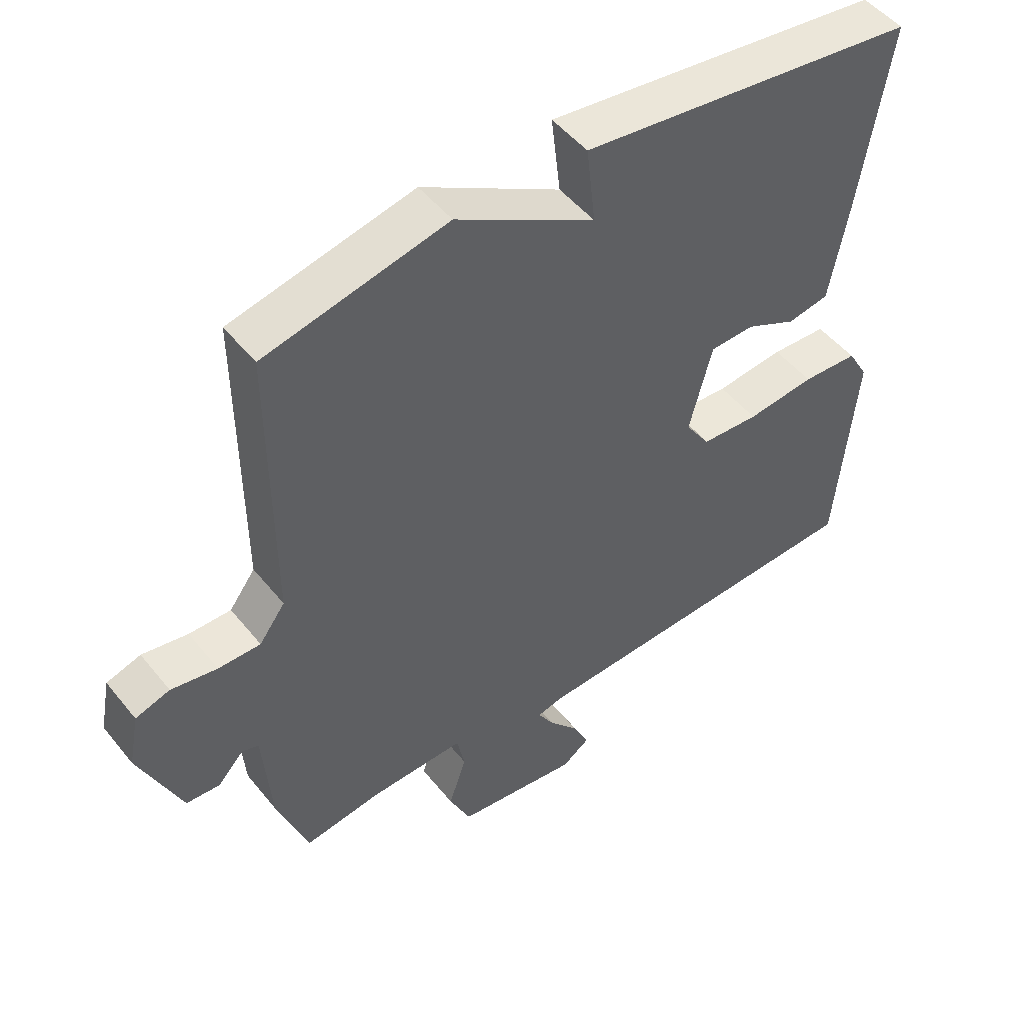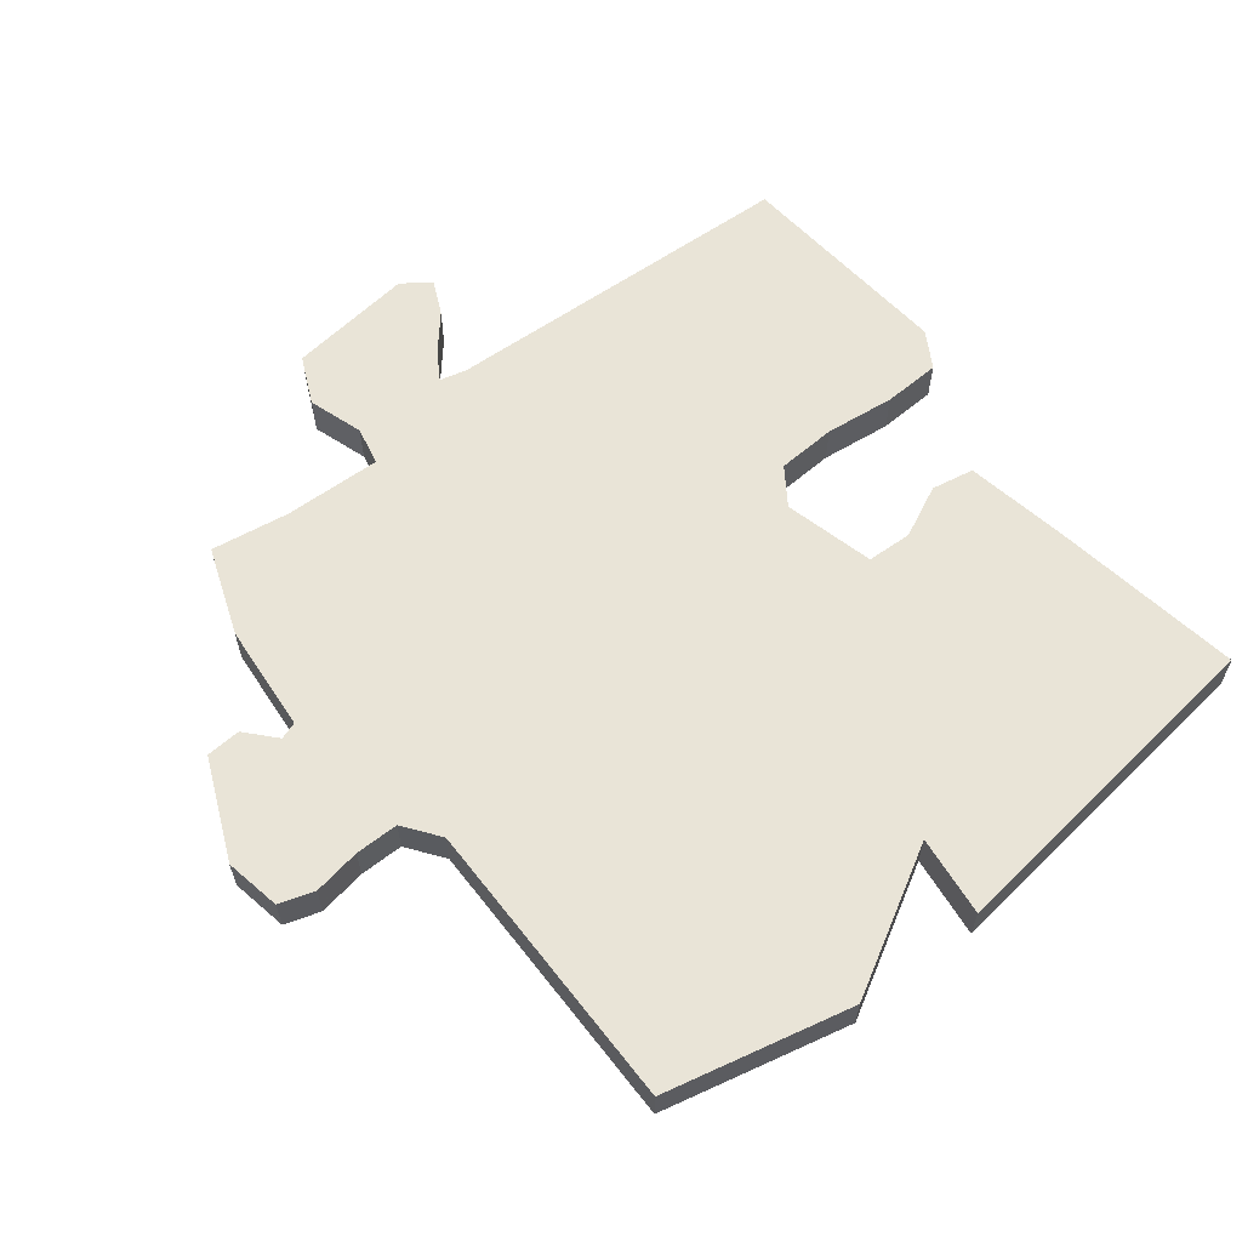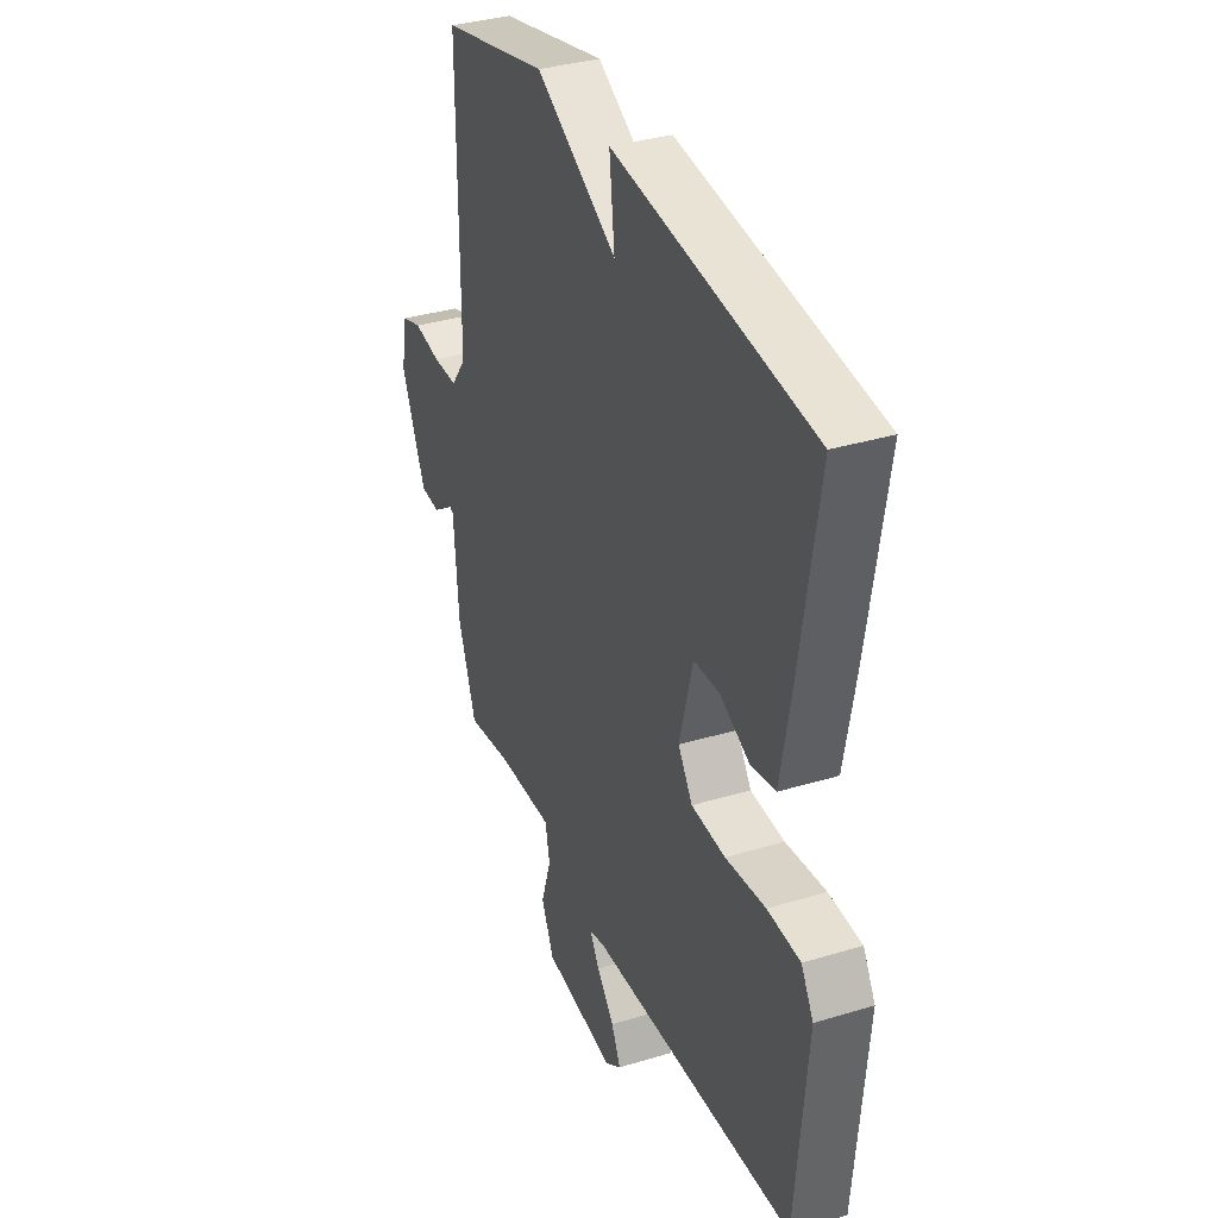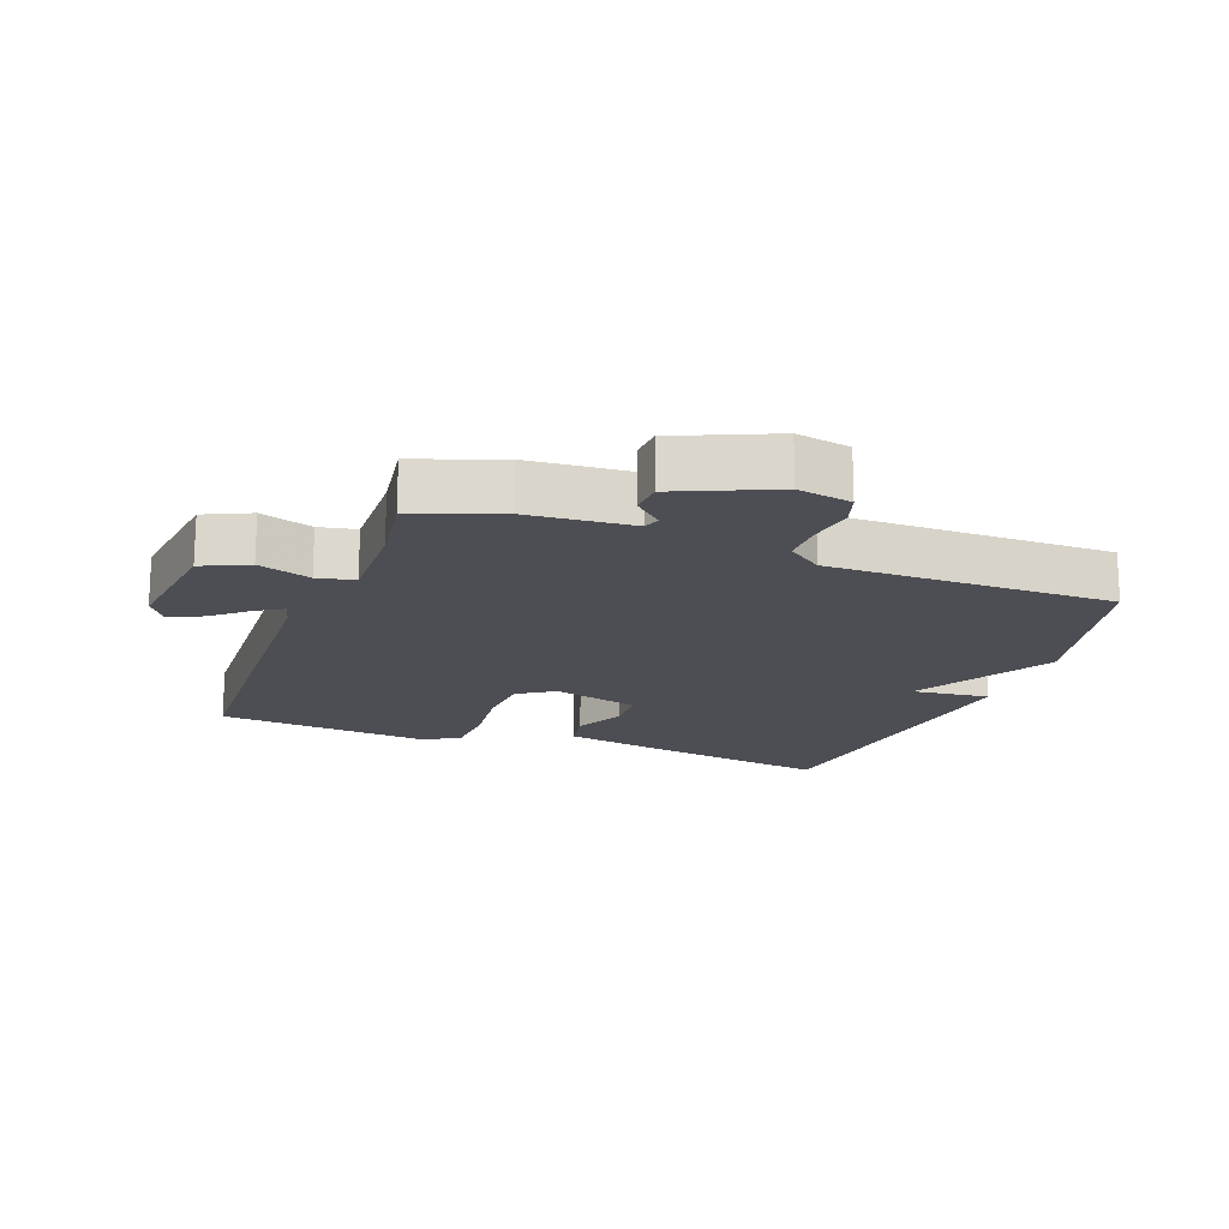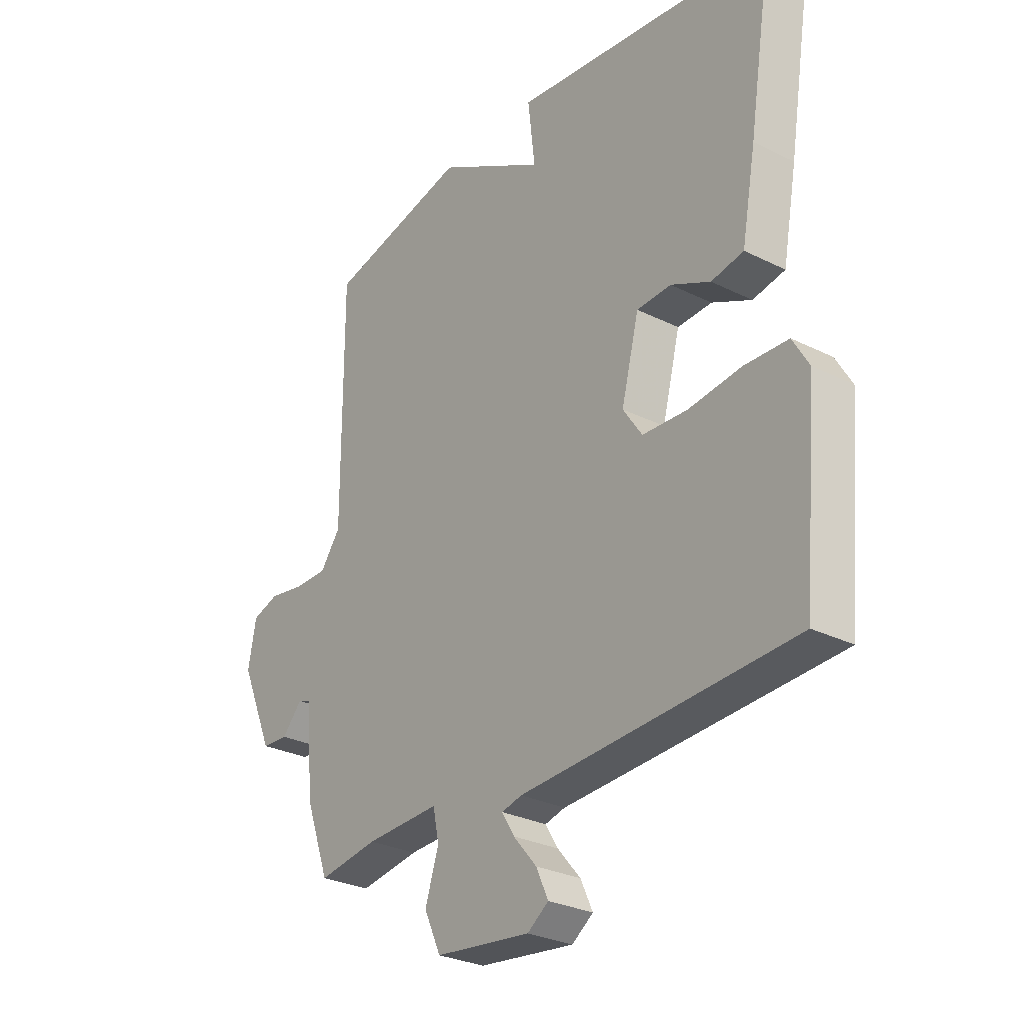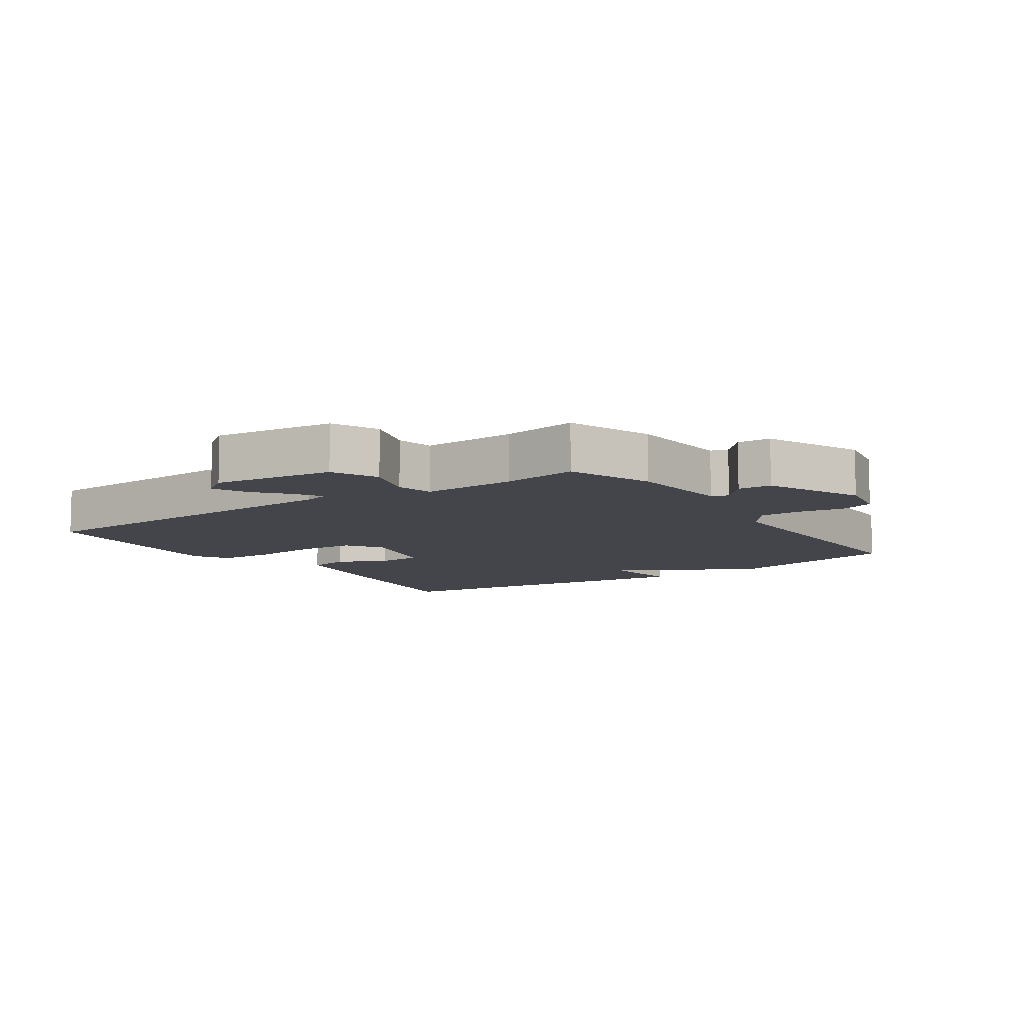
<metadata>
{"format":"obj","ext":"obj","renderer":"f3d","projection":"perspective","resolution":1024,"background":"white","views":[{"elev":49.5,"azim":-37.1,"up":"+Z"},{"elev":61.2,"azim":-37.9,"up":"+Y"},{"elev":34.8,"azim":67.9,"up":"+Z"},{"elev":-17.4,"azim":-110.5,"up":"+Y"},{"elev":-28.6,"azim":53.2,"up":"+Z"},{"elev":-9.2,"azim":-145.5,"up":"+Y"}]}
</metadata>
<code>
v 0.5 0.07 -0.5
v -0.041 0.07 -0.525
v -0.081 0.07 -0.535
v -0.056 0.07 -0.576
v -0.01 0.07 -0.63
v 0.014 0.07 -0.682
v -0.028 0.07 -0.712
v -0.217 0.07 -0.689
v -0.25 0.07 -0.617
v -0.223 0.07 -0.535
v -0.235 0.07 -0.477
v -0.382 0.07 -0.482
v -0.5 0.07 -0.5
v -0.548 0.07 -0.368
v -0.561 0.07 -0.205
v -0.587 0.07 -0.196
v -0.627 0.07 -0.24
v -0.679 0.07 -0.237
v -0.744 0.07 -0.087
v -0.728 0.07 -0.003
v -0.675 0.07 0.014
v -0.604 0.07 0.002
v -0.539 0.07 0.002
v -0.499 0.07 0.056
v -0.5 0.07 0.5
v -0.22 0.07 0.564
v -0.006 0.07 0.443
v -0.02 0.07 0.564
v 0.5 0.07 0.5
v 0.453 0.07 0.207
v 0.425 0.07 0.055
v 0.361 0.07 0.043
v 0.283 0.07 0.08
v 0.215 0.07 0.077
v 0.18 0.07 -0.059
v 0.218 0.07 -0.115
v 0.307 0.07 -0.12
v 0.412 0.07 -0.108
v 0.498 0.07 -0.112
v 0.53 0.07 -0.167
v 0.5 0 -0.5
v -0.041 0 -0.525
v -0.081 0 -0.535
v -0.056 0 -0.576
v -0.01 0 -0.63
v 0.014 0 -0.682
v -0.028 0 -0.712
v -0.217 0 -0.689
v -0.25 0 -0.617
v -0.223 0 -0.535
v -0.235 0 -0.477
v -0.382 0 -0.482
v -0.5 0 -0.5
v -0.548 0 -0.368
v -0.561 0 -0.205
v -0.587 0 -0.196
v -0.627 0 -0.24
v -0.679 0 -0.237
v -0.744 0 -0.087
v -0.728 0 -0.003
v -0.675 0 0.014
v -0.604 0 0.002
v -0.539 0 0.002
v -0.499 0 0.056
v -0.5 0 0.5
v -0.22 0 0.564
v -0.006 0 0.443
v -0.02 0 0.564
v 0.5 0 0.5
v 0.453 0 0.207
v 0.425 0 0.055
v 0.361 0 0.043
v 0.283 0 0.08
v 0.215 0 0.077
v 0.18 0 -0.059
v 0.218 0 -0.115
v 0.307 0 -0.12
v 0.412 0 -0.108
v 0.498 0 -0.112
v 0.53 0 -0.167
f 40 1 2
f 39 40 2
f 38 39 2
f 37 38 2
f 36 37 2 3
f 35 36 3
f 34 35 3
f 31 32 33
f 30 31 33
f 29 30 33
f 28 29 33
f 27 28 33
f 27 33 34
f 26 27 34
f 25 26 34
f 24 25 34
f 23 24 34 3
f 20 21 22
f 19 20 22
f 18 19 22
f 17 18 22
f 16 17 22
f 15 16 22 23
f 14 15 23
f 13 14 23
f 12 13 23
f 11 12 23
f 8 9 10
f 7 8 10
f 6 7 10
f 5 6 10
f 4 5 10
f 4 10 11
f 3 4 11 23
f 42 41 80
f 42 80 79
f 42 79 78
f 42 78 77
f 43 42 77 76
f 43 76 75
f 43 75 74
f 73 72 71
f 73 71 70
f 73 70 69
f 73 69 68
f 73 68 67
f 74 73 67
f 74 67 66
f 74 66 65
f 74 65 64
f 43 74 64 63
f 62 61 60
f 62 60 59
f 62 59 58
f 62 58 57
f 62 57 56
f 63 62 56 55
f 63 55 54
f 63 54 53
f 63 53 52
f 63 52 51
f 50 49 48
f 50 48 47
f 50 47 46
f 50 46 45
f 50 45 44
f 51 50 44
f 63 51 44 43
f 1 41 42 2
f 2 42 43 3
f 3 43 44 4
f 4 44 45 5
f 5 45 46 6
f 6 46 47 7
f 7 47 48 8
f 8 48 49 9
f 9 49 50 10
f 10 50 51 11
f 11 51 52 12
f 12 52 53 13
f 13 53 54 14
f 14 54 55 15
f 15 55 56 16
f 16 56 57 17
f 17 57 58 18
f 18 58 59 19
f 19 59 60 20
f 20 60 61 21
f 21 61 62 22
f 22 62 63 23
f 23 63 64 24
f 24 64 65 25
f 25 65 66 26
f 26 66 67 27
f 27 67 68 28
f 28 68 69 29
f 29 69 70 30
f 30 70 71 31
f 31 71 72 32
f 32 72 73 33
f 33 73 74 34
f 34 74 75 35
f 35 75 76 36
f 36 76 77 37
f 37 77 78 38
f 38 78 79 39
f 39 79 80 40
f 40 80 41 1

</code>
